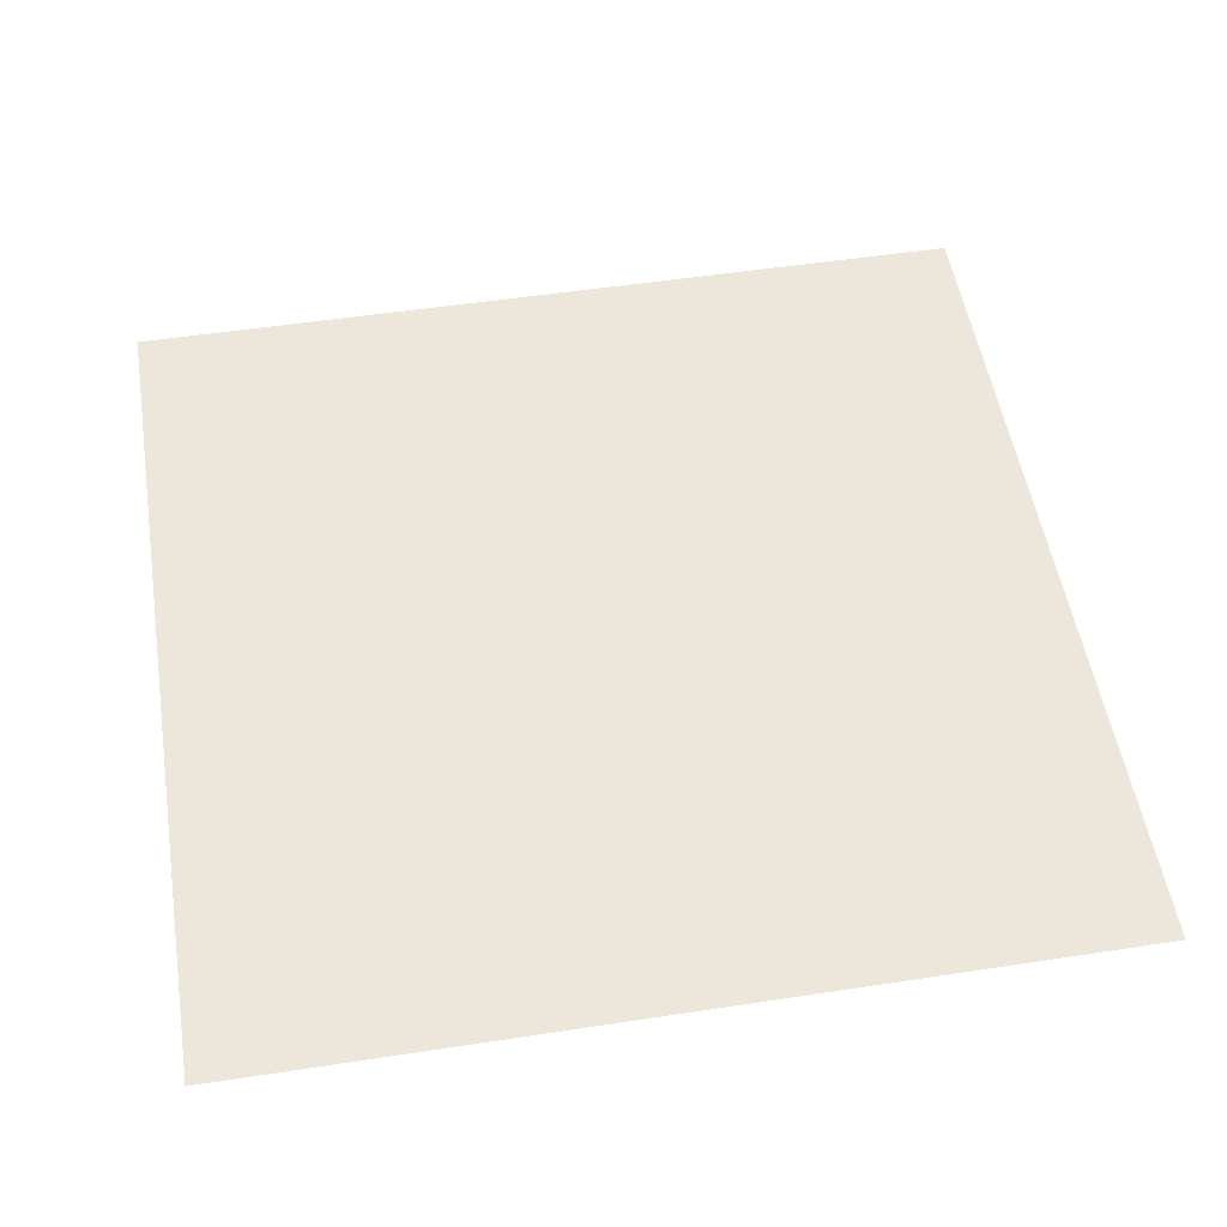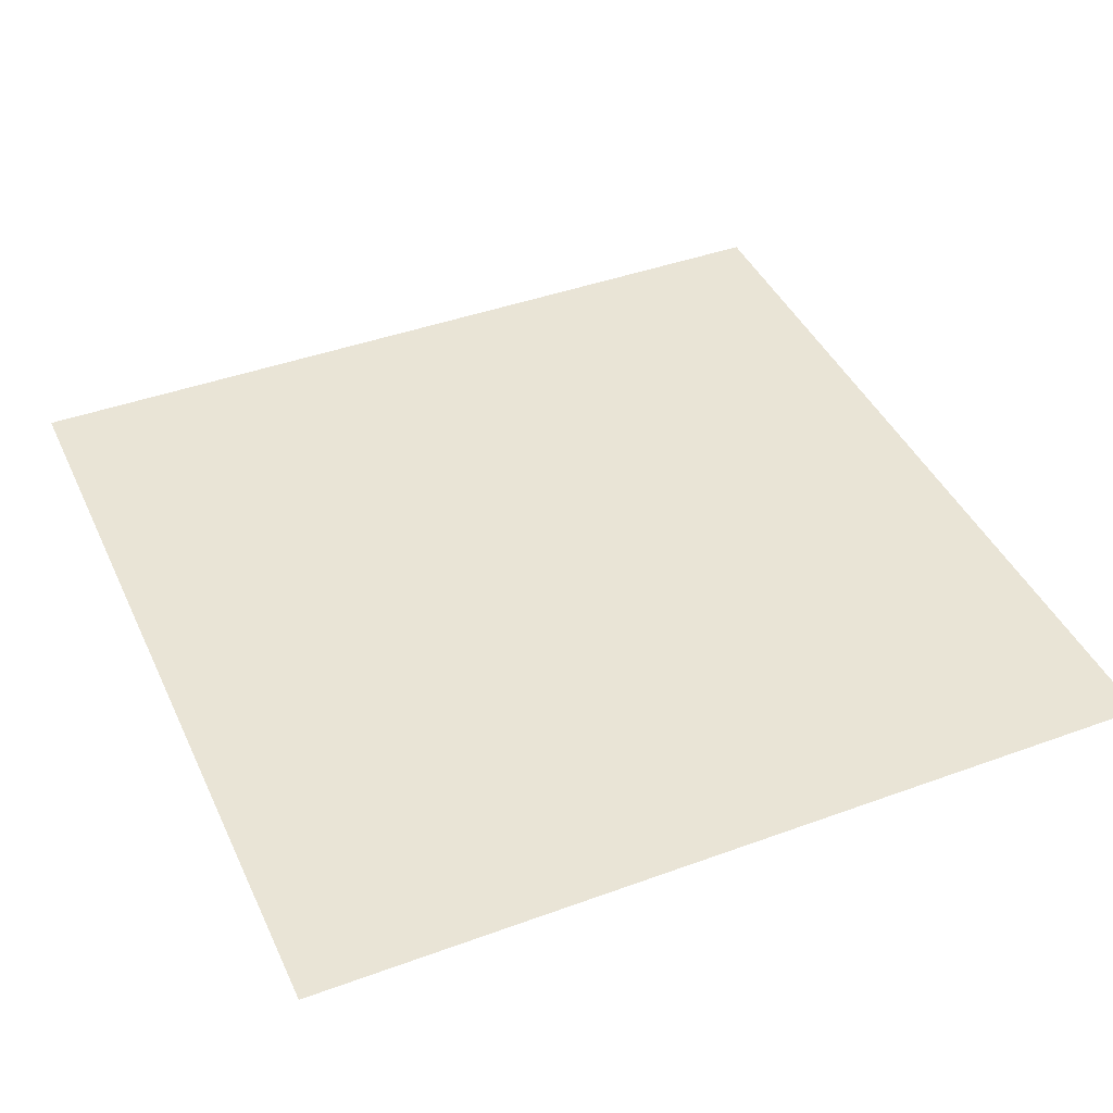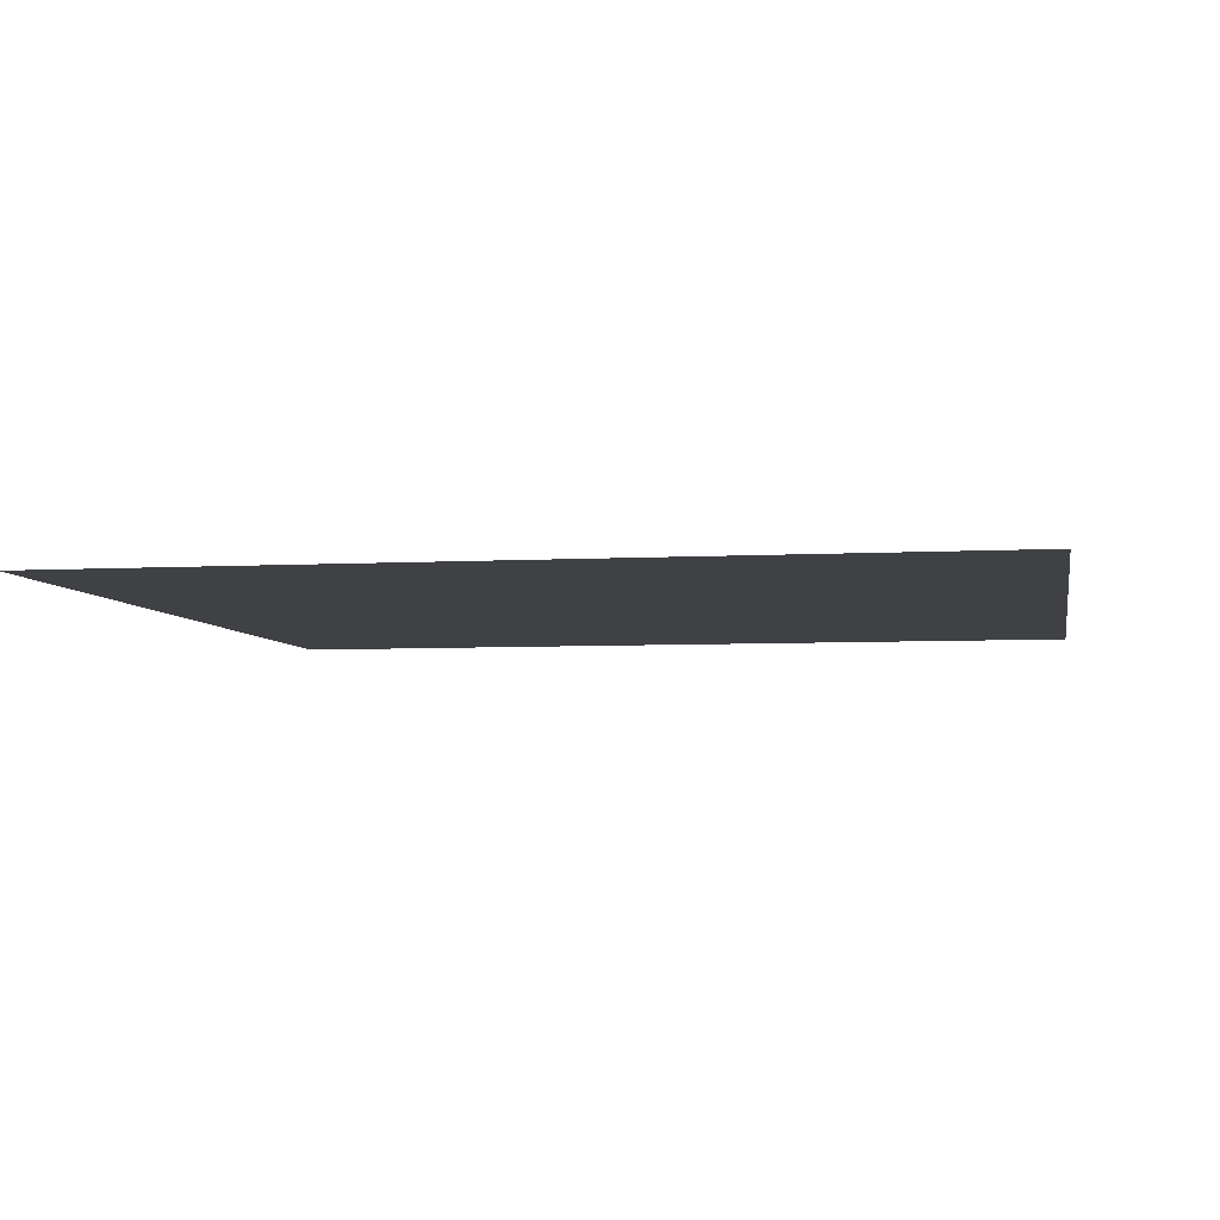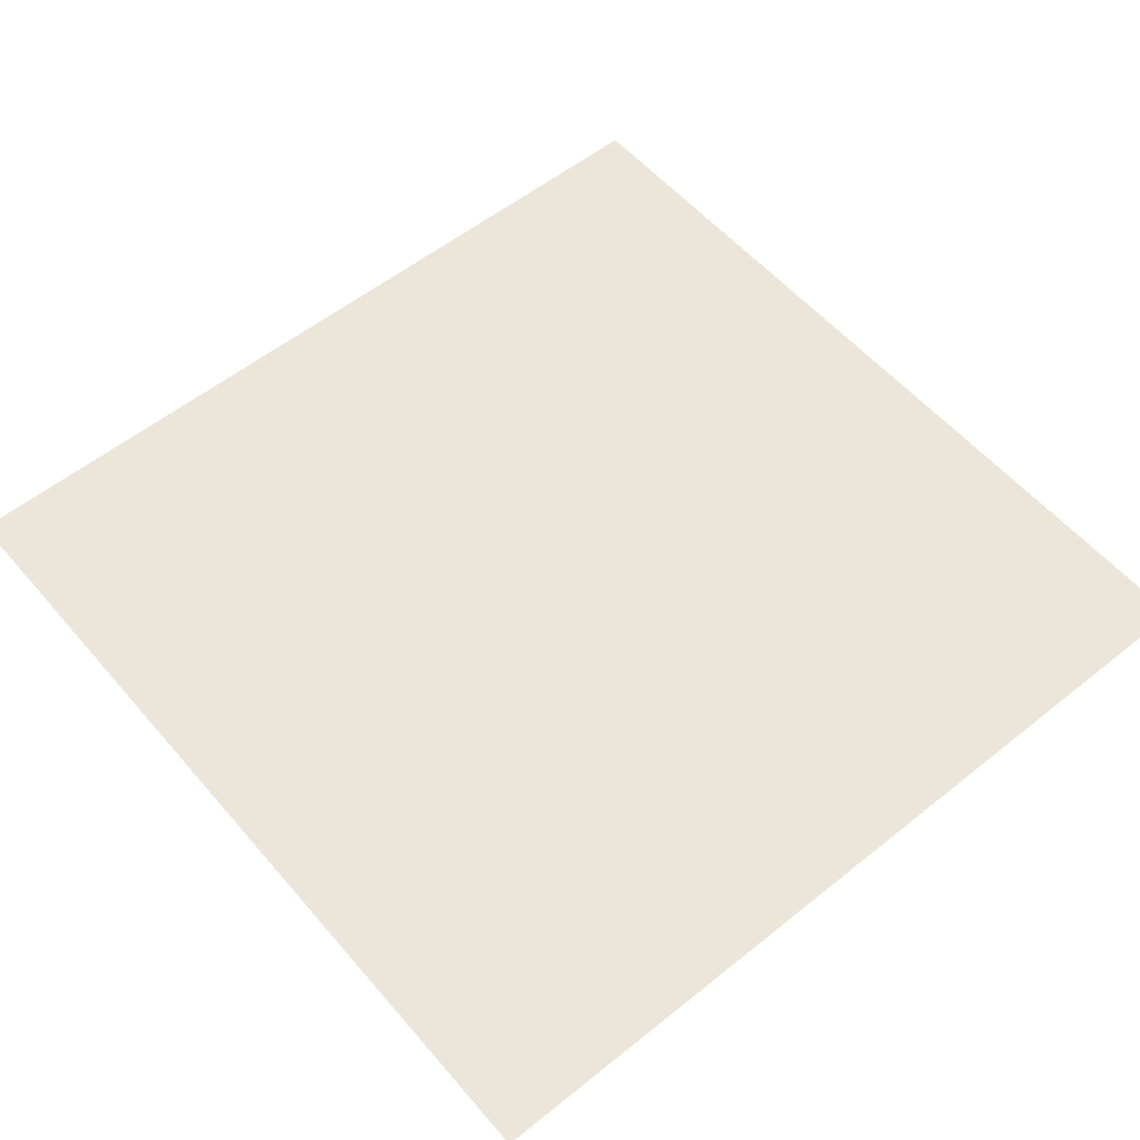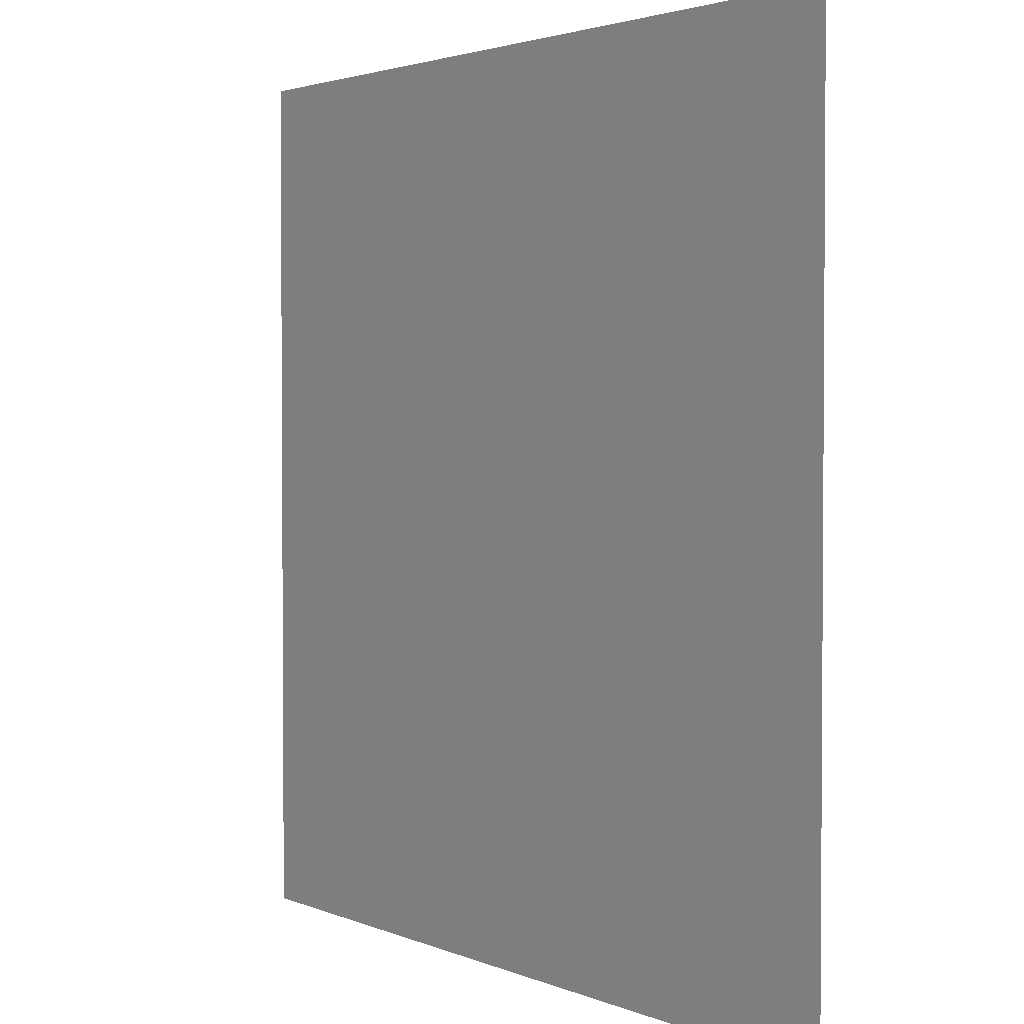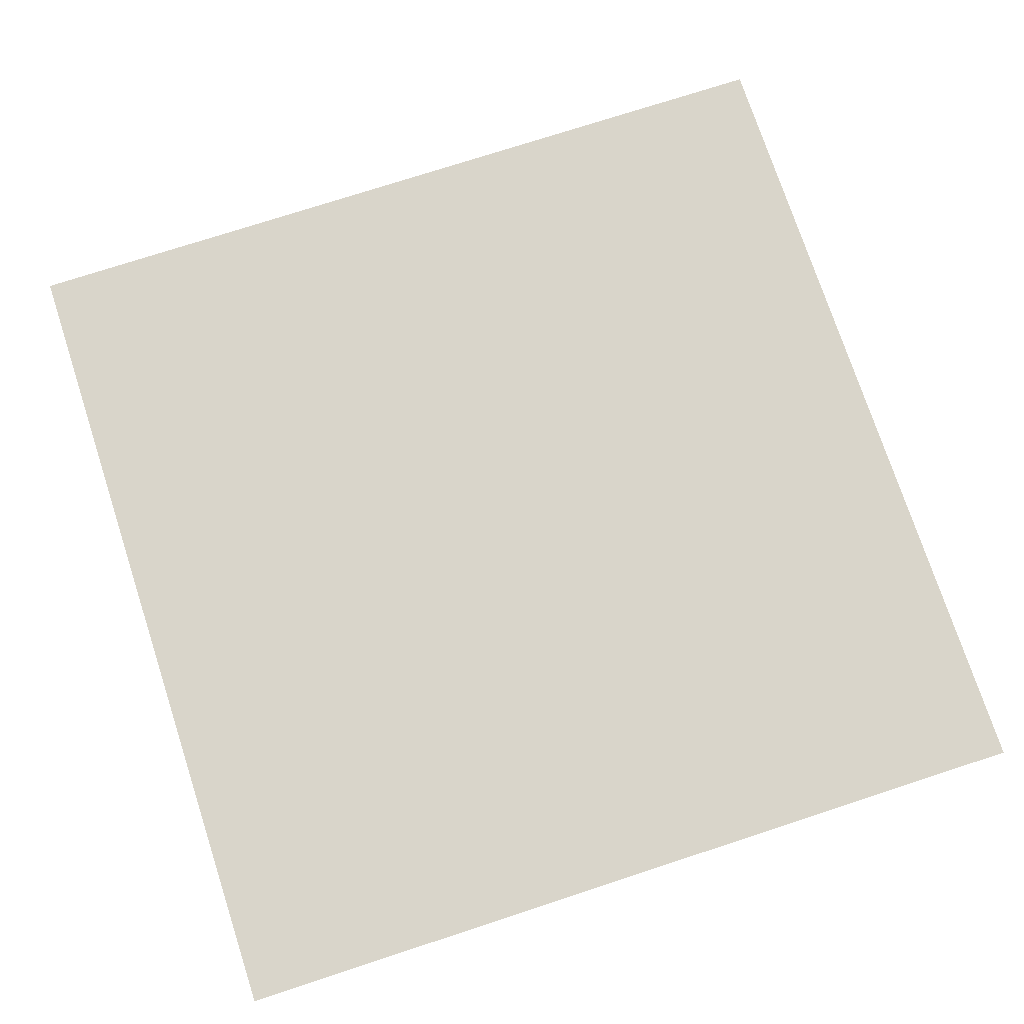
<metadata>
{"format":"obj","ext":"obj","renderer":"f3d","projection":"perspective","resolution":1024,"background":"white","views":[{"elev":52.5,"azim":170.7,"up":"+Y"},{"elev":42.4,"azim":156.4,"up":"+Y"},{"elev":-5.3,"azim":10.2,"up":"+Y"},{"elev":56.1,"azim":140.0,"up":"+Y"},{"elev":2.5,"azim":-124.7,"up":"+Z"},{"elev":74.6,"azim":161.9,"up":"+Y"}]}
</metadata>
<code>
v 0.8 1.49 -1.8
v 0.8 1.49 -3.4
v -0.8 1.49 -3.4
v -0.8 1.49 -1.8
f 1 2 3
f 1 4 3

</code>
